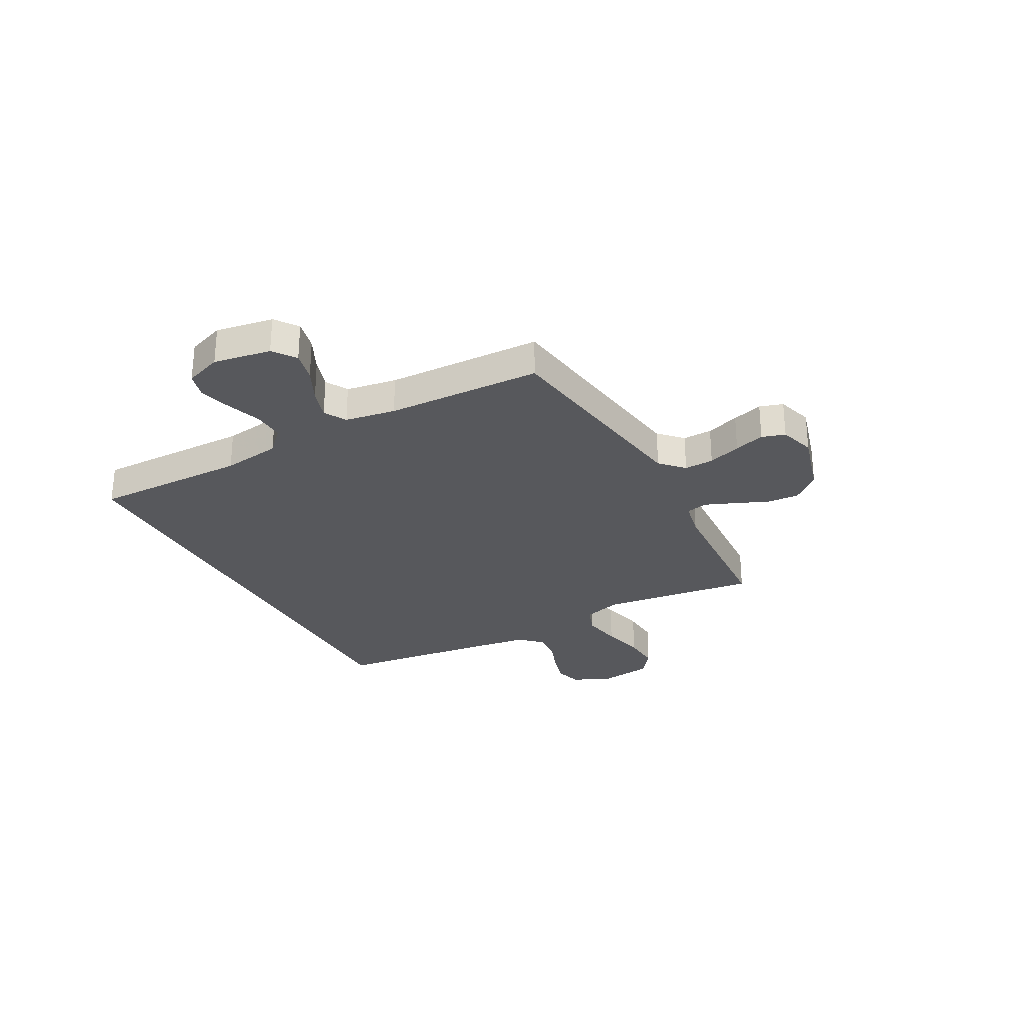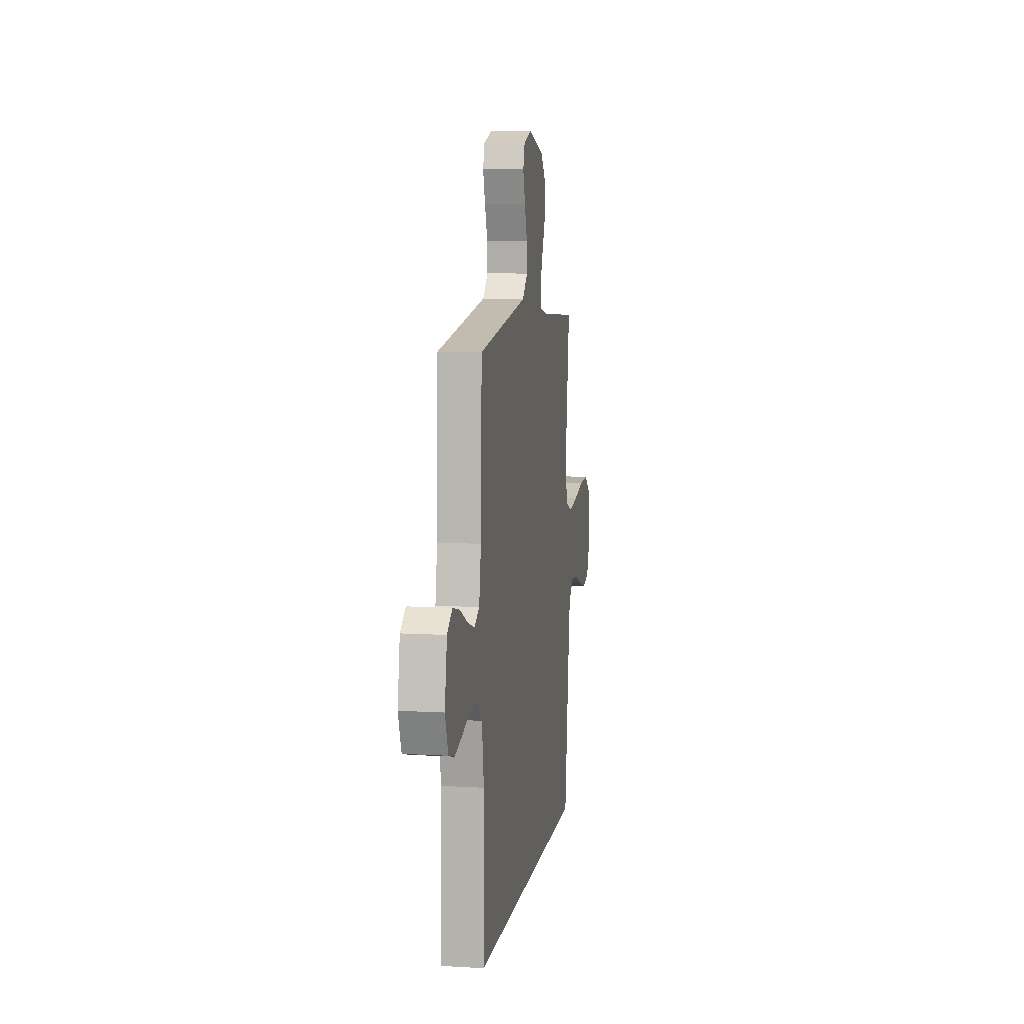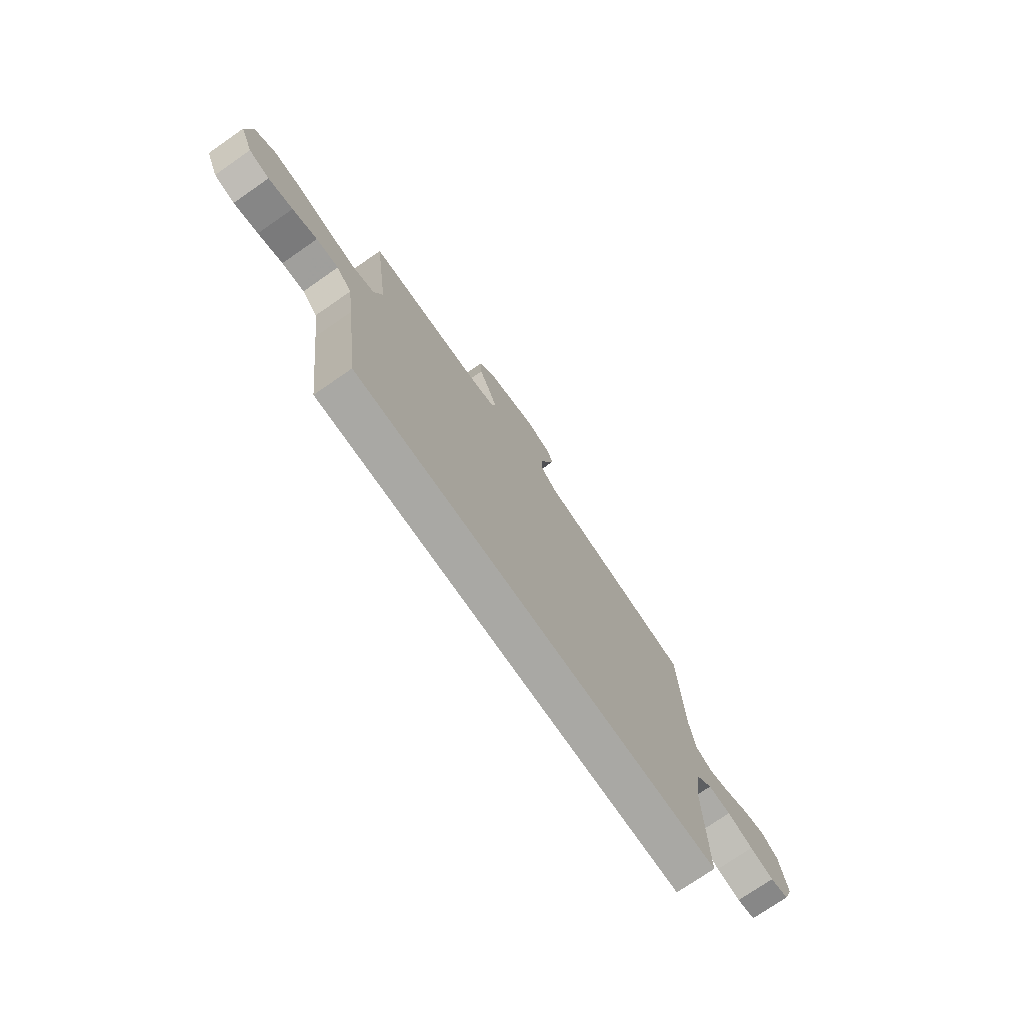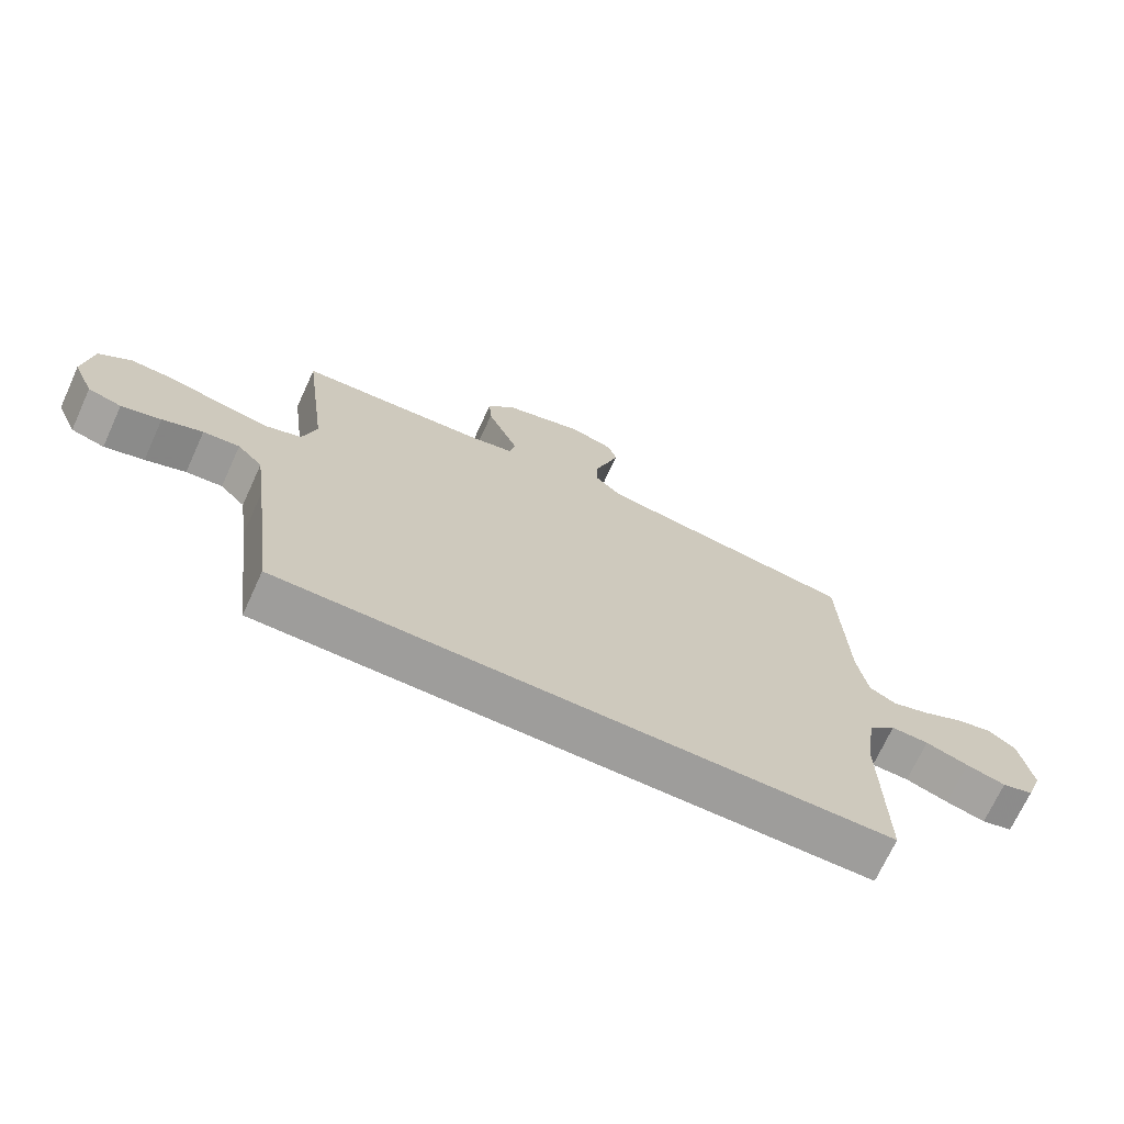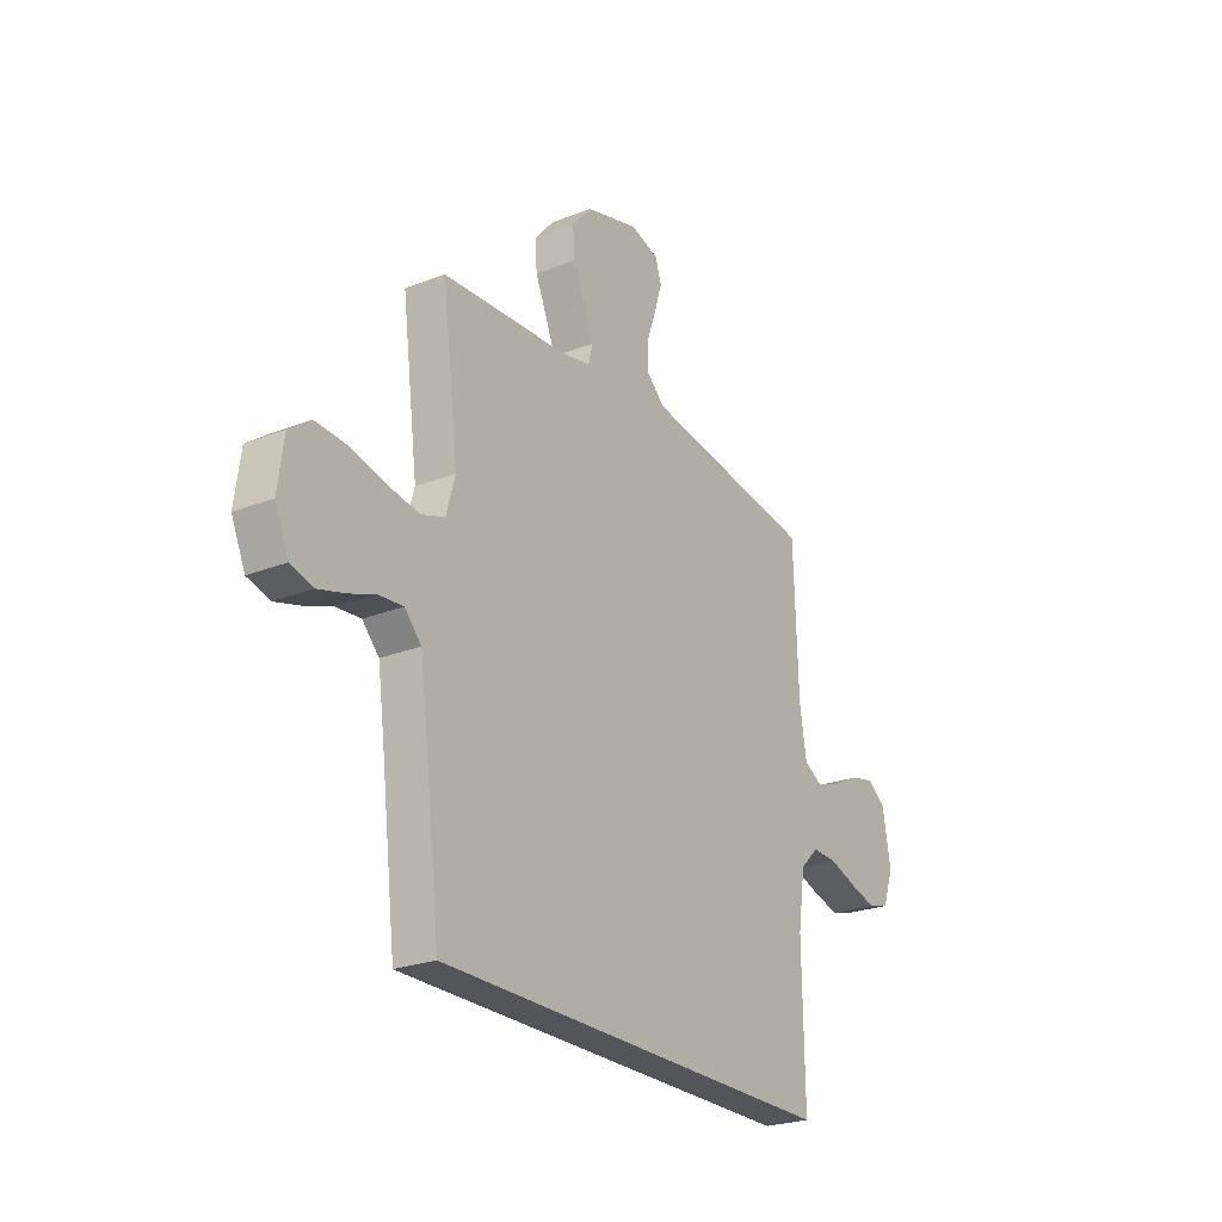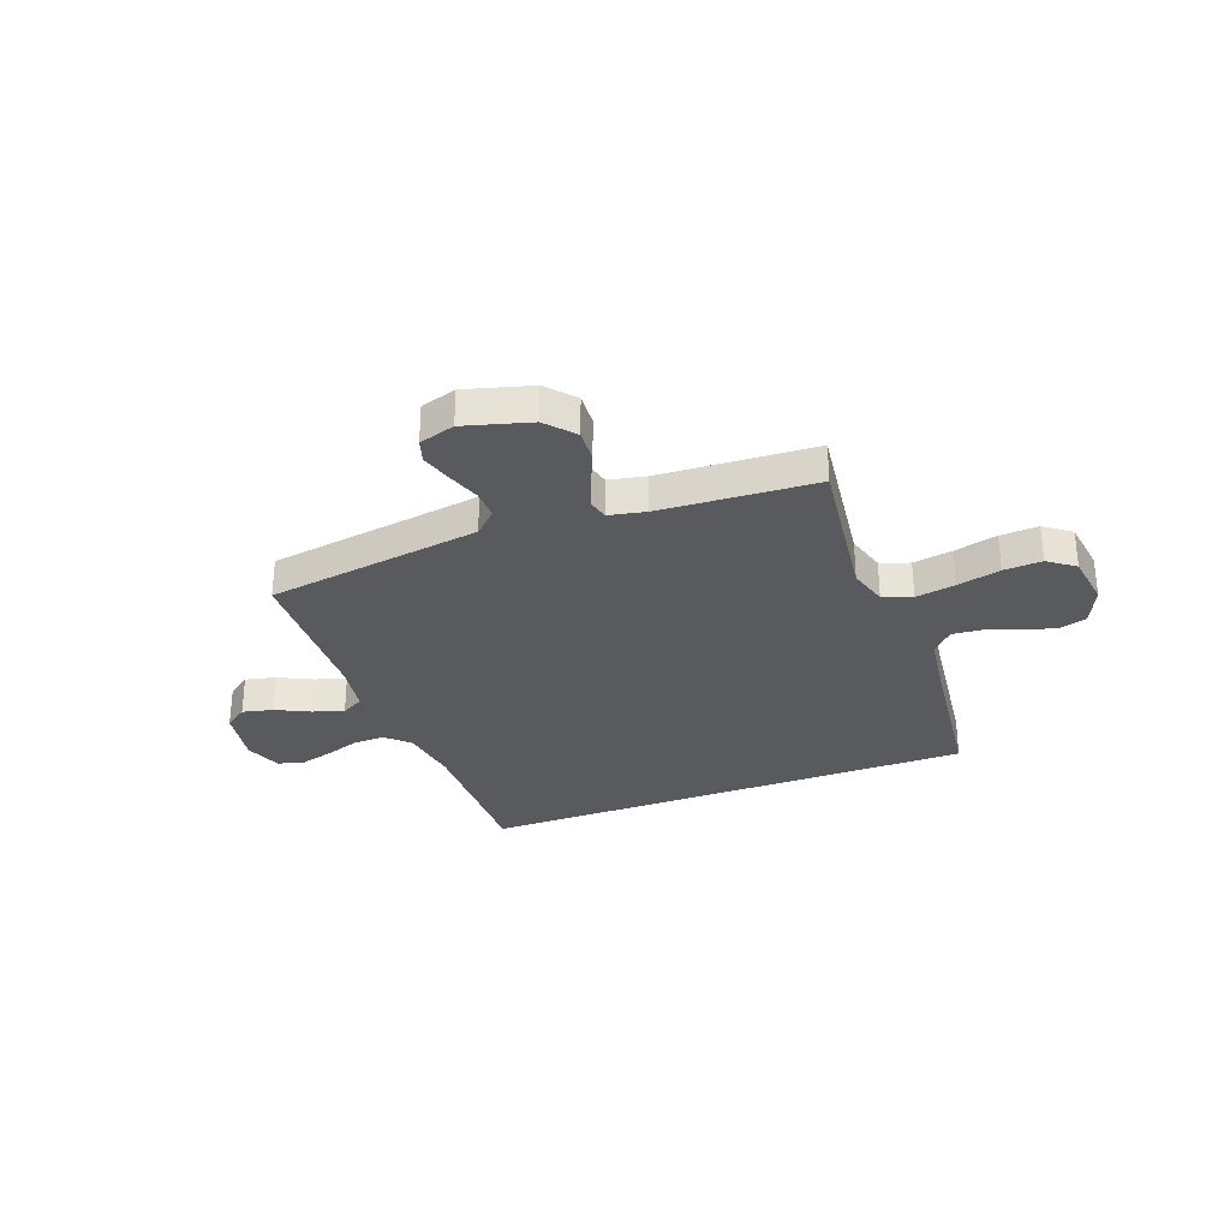
<metadata>
{"format":"obj","ext":"obj","renderer":"f3d","projection":"perspective","resolution":1024,"background":"white","views":[{"elev":-28.5,"azim":-61.5,"up":"+Y"},{"elev":8.3,"azim":-80.8,"up":"+Z"},{"elev":-74.9,"azim":124.7,"up":"+Z"},{"elev":-70.6,"azim":155.4,"up":"+Z"},{"elev":-24.7,"azim":122.7,"up":"+Z"},{"elev":-30.8,"azim":20.6,"up":"+Y"}]}
</metadata>
<code>
v -0.491 0.07 -0.5
v -0.487 0.07 -0.2
v -0.504 0.07 -0.086
v -0.548 0.07 -0.043
v -0.608 0.07 -0.045
v -0.676 0.07 -0.068
v -0.739 0.07 -0.085
v -0.789 0.07 -0.071
v -0.815 0.07 0
v -0.796 0.07 0.111
v -0.752 0.07 0.143
v -0.693 0.07 0.129
v -0.628 0.07 0.097
v -0.569 0.07 0.078
v -0.526 0.07 0.102
v -0.51 0.07 0.2
v -0.5 0.07 0.5
v -0.2 0.07 0.544
v -0.085 0.07 0.561
v -0.041 0.07 0.603
v -0.043 0.07 0.66
v -0.065 0.07 0.724
v -0.083 0.07 0.783
v -0.069 0.07 0.828
v 0 0.07 0.849
v 0.127 0.07 0.813
v 0.174 0.07 0.759
v 0.17 0.07 0.696
v 0.142 0.07 0.631
v 0.119 0.07 0.574
v 0.129 0.07 0.533
v 0.2 0.07 0.518
v 0.5 0.07 0.5
v 0.461 0.07 0.2
v 0.483 0.07 0.124
v 0.539 0.07 0.104
v 0.616 0.07 0.117
v 0.699 0.07 0.137
v 0.773 0.07 0.141
v 0.824 0.07 0.103
v 0.838 0.07 0
v 0.805 0.07 -0.075
v 0.752 0.07 -0.09
v 0.689 0.07 -0.072
v 0.625 0.07 -0.048
v 0.567 0.07 -0.043
v 0.527 0.07 -0.085
v 0.511 0.07 -0.2
v 0.474 0.07 -0.5
v -0.491 0 -0.5
v -0.487 0 -0.2
v -0.504 0 -0.086
v -0.548 0 -0.043
v -0.608 0 -0.045
v -0.676 0 -0.068
v -0.739 0 -0.085
v -0.789 0 -0.071
v -0.815 0 0
v -0.796 0 0.111
v -0.752 0 0.143
v -0.693 0 0.129
v -0.628 0 0.097
v -0.569 0 0.078
v -0.526 0 0.102
v -0.51 0 0.2
v -0.5 0 0.5
v -0.2 0 0.544
v -0.085 0 0.561
v -0.041 0 0.603
v -0.043 0 0.66
v -0.065 0 0.724
v -0.083 0 0.783
v -0.069 0 0.828
v 0 0 0.849
v 0.127 0 0.813
v 0.174 0 0.759
v 0.17 0 0.696
v 0.142 0 0.631
v 0.119 0 0.574
v 0.129 0 0.533
v 0.2 0 0.518
v 0.5 0 0.5
v 0.461 0 0.2
v 0.483 0 0.124
v 0.539 0 0.104
v 0.616 0 0.117
v 0.699 0 0.137
v 0.773 0 0.141
v 0.824 0 0.103
v 0.838 0 0
v 0.805 0 -0.075
v 0.752 0 -0.09
v 0.689 0 -0.072
v 0.625 0 -0.048
v 0.567 0 -0.043
v 0.527 0 -0.085
v 0.511 0 -0.2
v 0.474 0 -0.5
f 48 49 1 2
f 47 48 2 3
f 46 47 3 4
f 43 44 45
f 42 43 45
f 41 42 45
f 40 41 45
f 39 40 45
f 38 39 45
f 37 38 45
f 36 37 45 46
f 35 36 46 4
f 32 33 34
f 35 4 5
f 34 35 5
f 32 34 5
f 31 32 5
f 27 28 29
f 26 27 29
f 25 26 29
f 24 25 29
f 23 24 29
f 22 23 29
f 21 22 29
f 20 21 29 30
f 31 5 6
f 30 31 6
f 20 30 6
f 19 20 6
f 16 17 18
f 15 16 18 19
f 11 12 13
f 10 11 13
f 9 10 13
f 8 9 13
f 7 8 13
f 6 7 13
f 6 13 14
f 15 19 6
f 6 14 15
f 51 50 98 97
f 52 51 97 96
f 53 52 96 95
f 94 93 92
f 94 92 91
f 94 91 90
f 94 90 89
f 94 89 88
f 94 88 87
f 94 87 86
f 95 94 86 85
f 53 95 85 84
f 83 82 81
f 54 53 84
f 54 84 83
f 54 83 81
f 54 81 80
f 78 77 76
f 78 76 75
f 78 75 74
f 78 74 73
f 78 73 72
f 78 72 71
f 78 71 70
f 79 78 70 69
f 55 54 80
f 55 80 79
f 55 79 69
f 55 69 68
f 67 66 65
f 68 67 65 64
f 62 61 60
f 62 60 59
f 62 59 58
f 62 58 57
f 62 57 56
f 62 56 55
f 63 62 55
f 55 68 64
f 64 63 55
f 1 50 51 2
f 2 51 52 3
f 3 52 53 4
f 4 53 54 5
f 5 54 55 6
f 6 55 56 7
f 7 56 57 8
f 8 57 58 9
f 9 58 59 10
f 10 59 60 11
f 11 60 61 12
f 12 61 62 13
f 13 62 63 14
f 14 63 64 15
f 15 64 65 16
f 16 65 66 17
f 17 66 67 18
f 18 67 68 19
f 19 68 69 20
f 20 69 70 21
f 21 70 71 22
f 22 71 72 23
f 23 72 73 24
f 24 73 74 25
f 25 74 75 26
f 26 75 76 27
f 27 76 77 28
f 28 77 78 29
f 29 78 79 30
f 30 79 80 31
f 31 80 81 32
f 32 81 82 33
f 33 82 83 34
f 34 83 84 35
f 35 84 85 36
f 36 85 86 37
f 37 86 87 38
f 38 87 88 39
f 39 88 89 40
f 40 89 90 41
f 41 90 91 42
f 42 91 92 43
f 43 92 93 44
f 44 93 94 45
f 45 94 95 46
f 46 95 96 47
f 47 96 97 48
f 48 97 98 49
f 49 98 50 1

</code>
